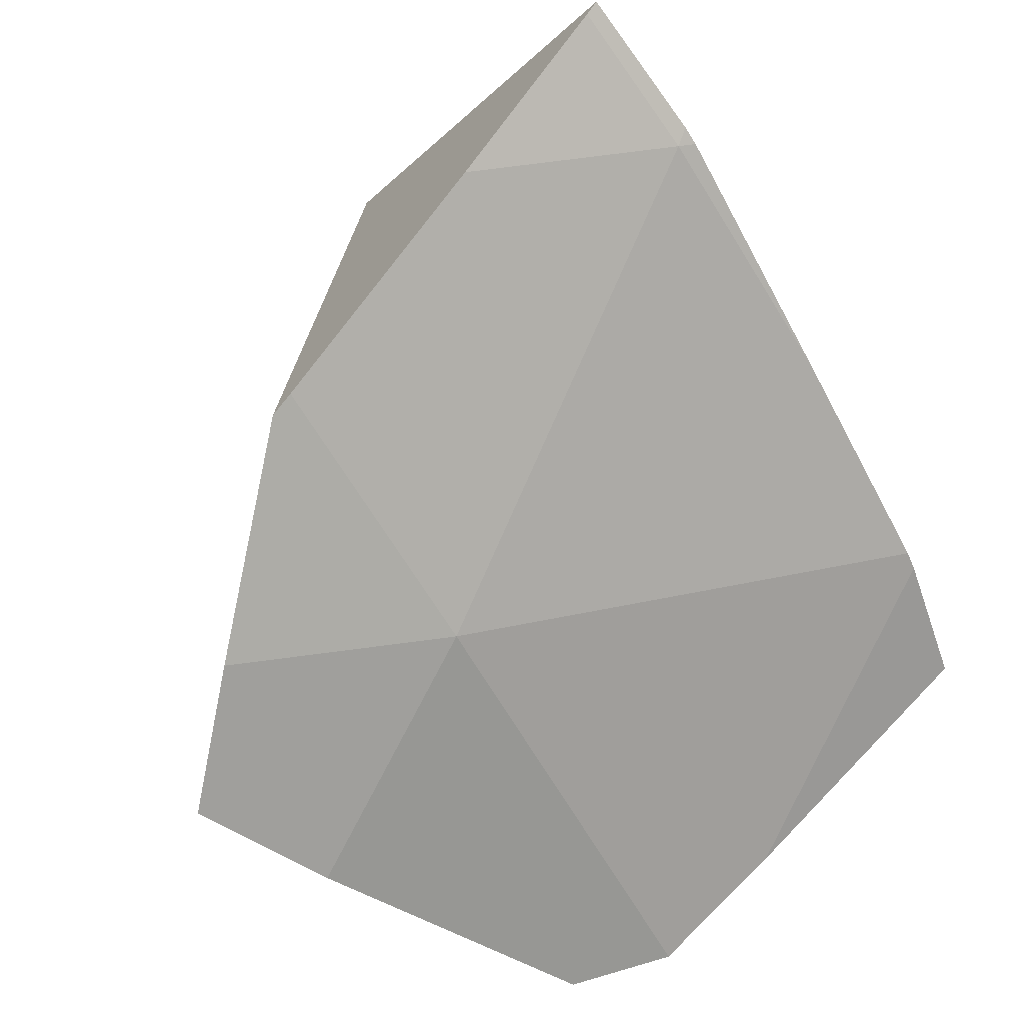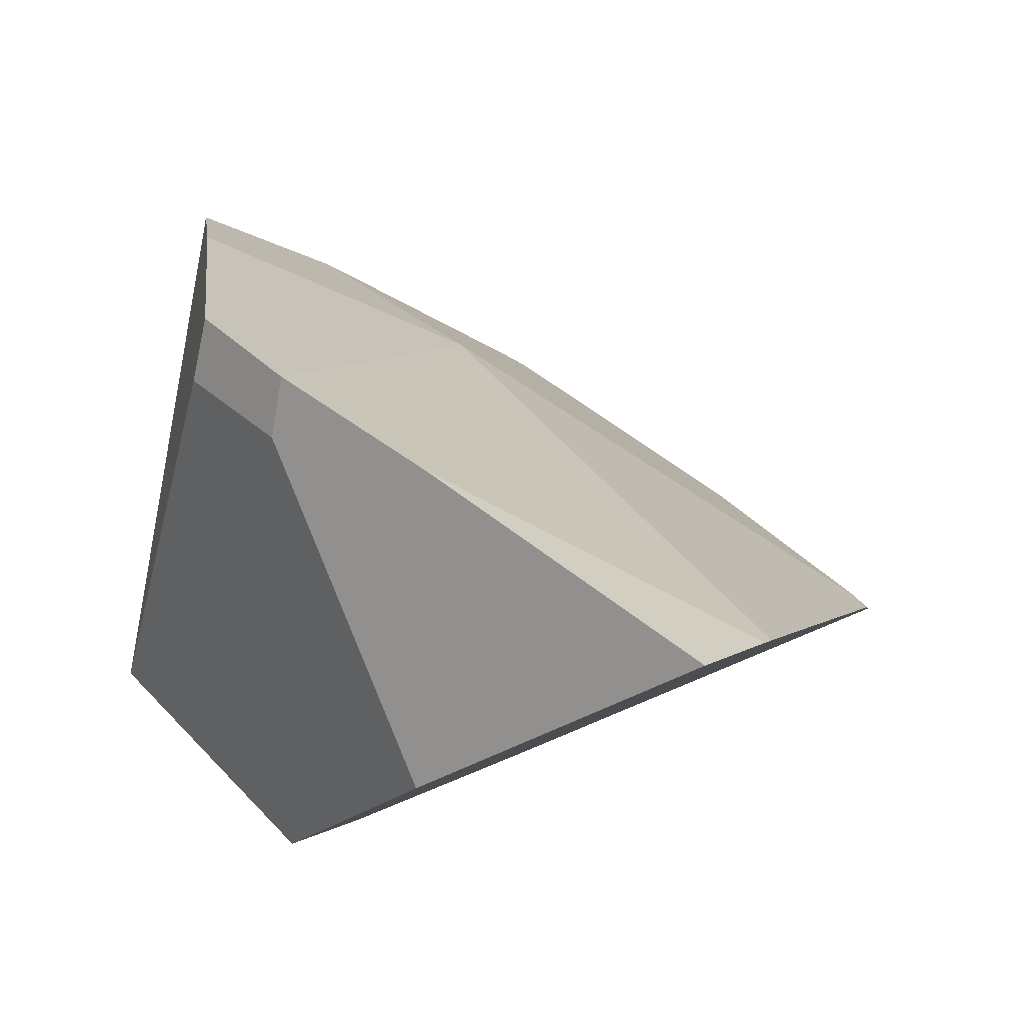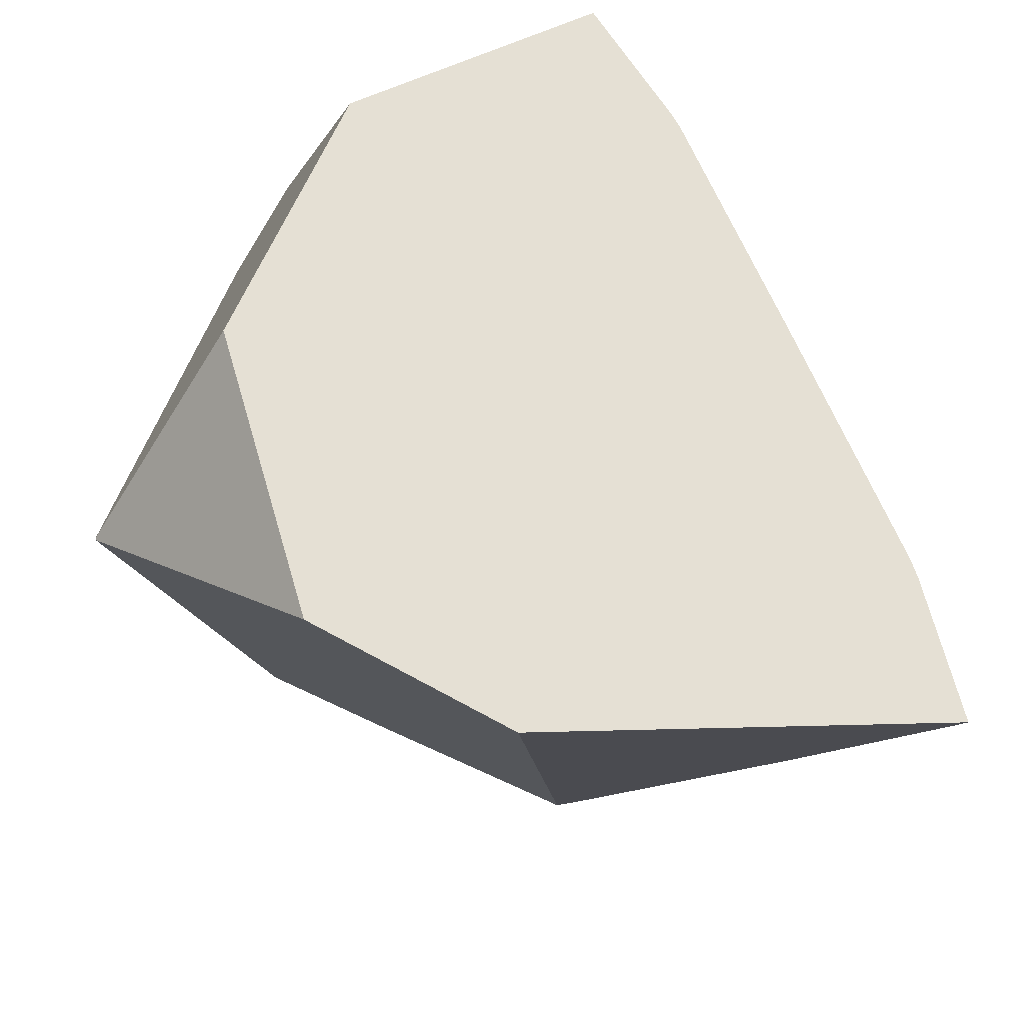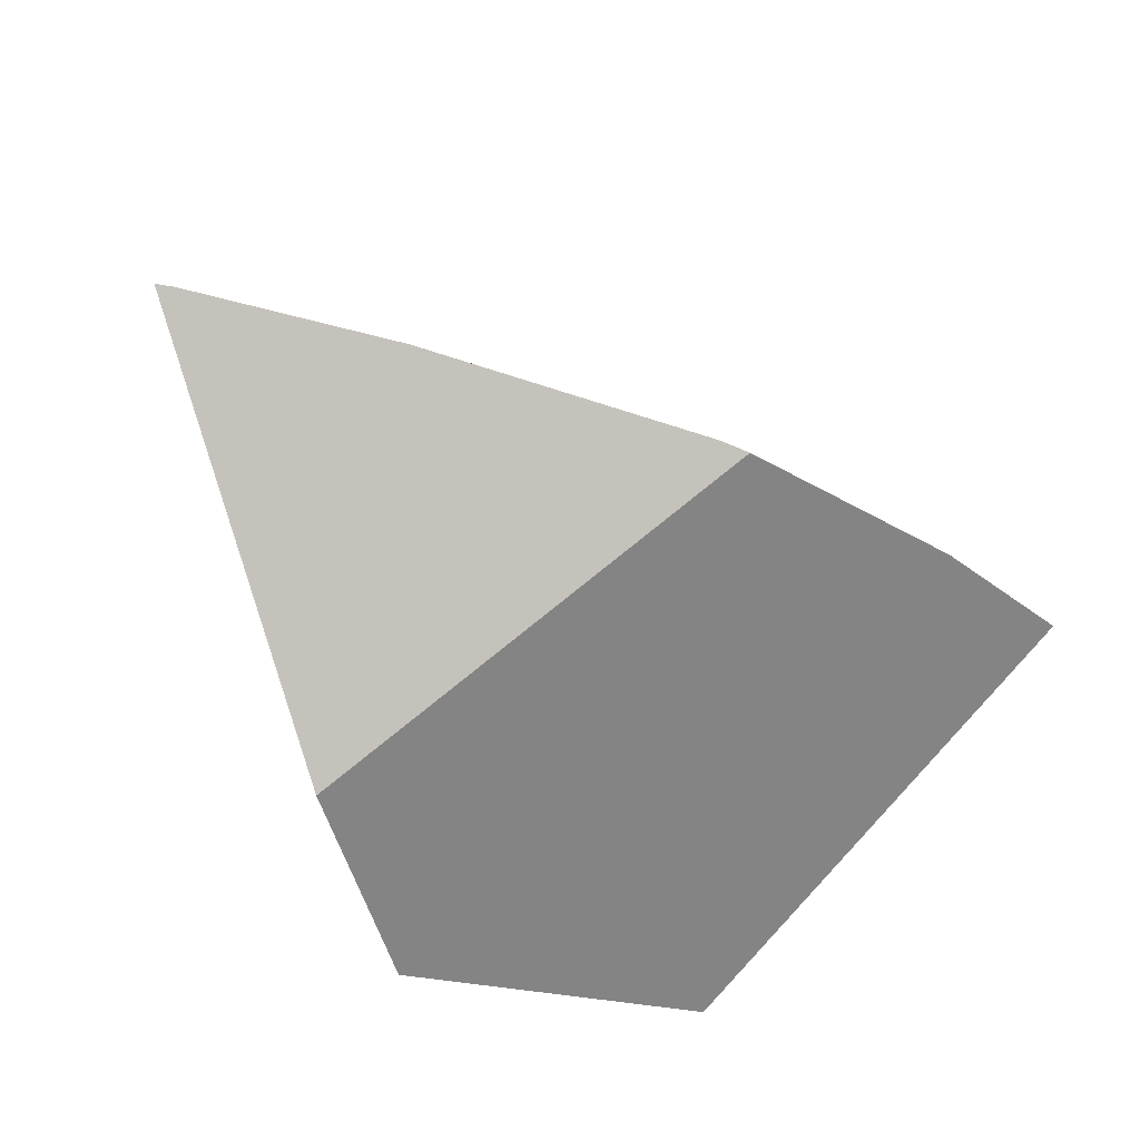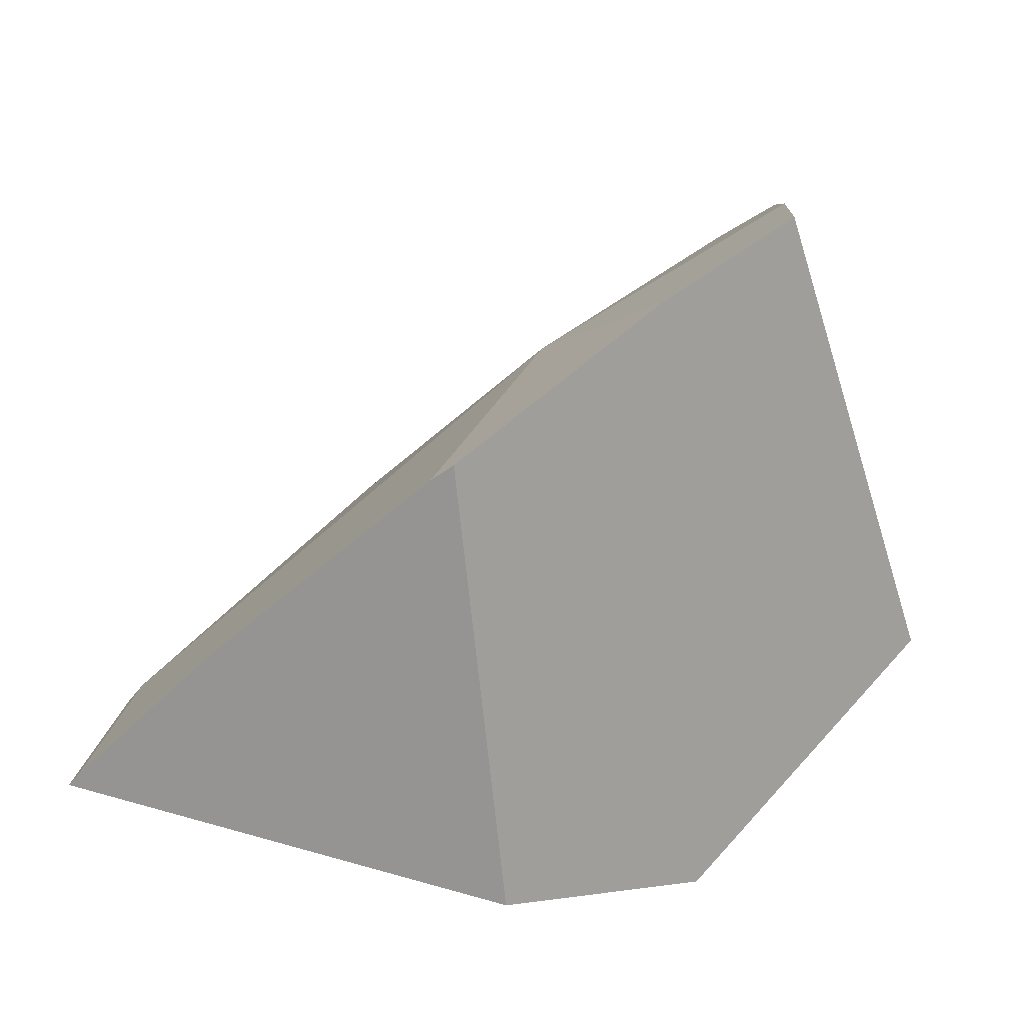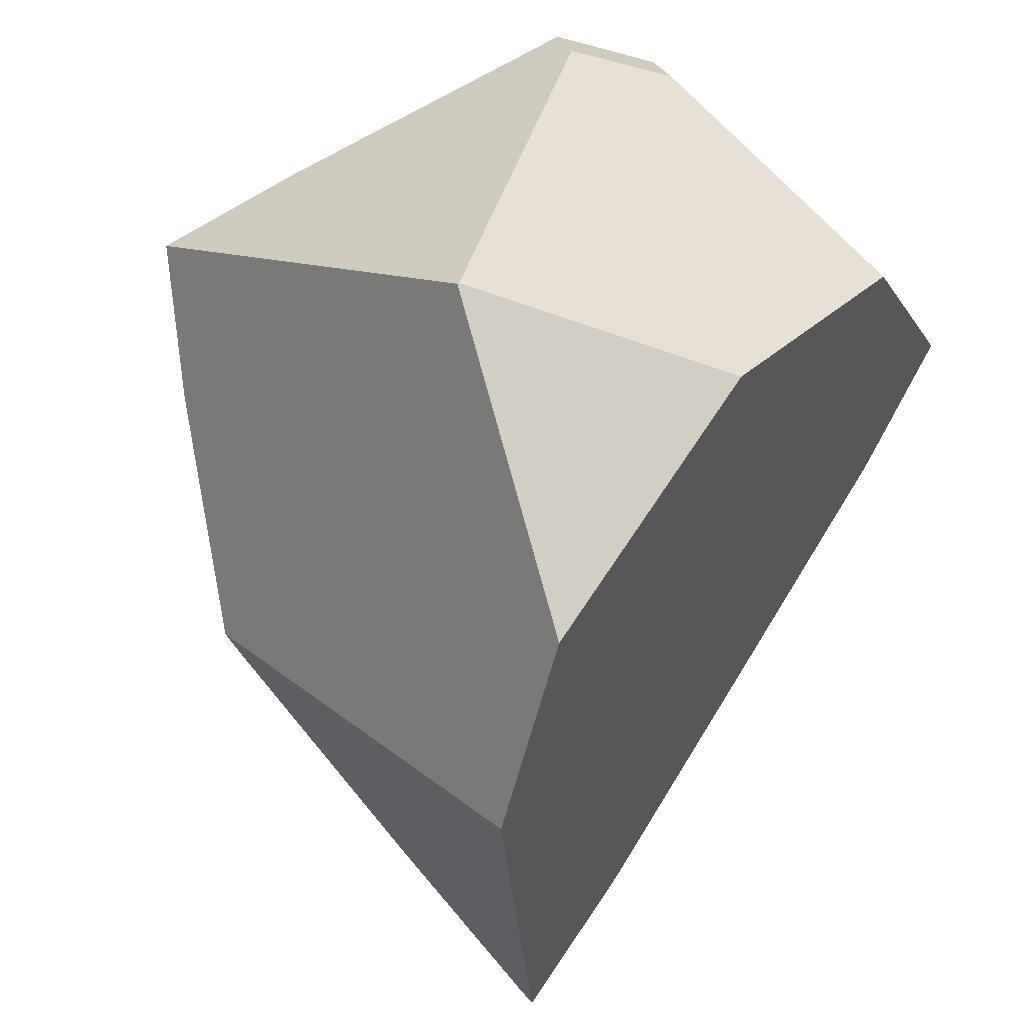
<metadata>
{"format":"obj","ext":"obj","renderer":"f3d","projection":"perspective","resolution":1024,"background":"white","views":[{"elev":62.1,"azim":-22.1,"up":"+Y"},{"elev":45.5,"azim":41.7,"up":"+Z"},{"elev":-63.0,"azim":51.9,"up":"+Z"},{"elev":33.6,"azim":-148.6,"up":"+Y"},{"elev":-19.9,"azim":-127.2,"up":"+Z"},{"elev":-45.9,"azim":-26.4,"up":"+Z"}]}
</metadata>
<code>
g  Instance
v 0.5279 -43.12 7.236
v -0.1546 -43.02 7.114
v -0.06289 -43.59 7.635
v -0.06289 -43.59 7.635
v -0.1546 -43.02 7.114
v -0.3677 -43.34 7.391
v 0.5841 -44.17 8.064
v 0.9129 -44.21 8.082
v -0.06289 -43.59 7.635
v -0.06289 -43.59 7.635
v 0.9129 -44.21 8.082
v 0.5279 -43.12 7.236
v 0.5279 -43.12 7.236
v 0.9129 -44.21 8.082
v 0.9143 -44.21 8.082
v 0.9143 -44.21 8.082
v 1.322 -44.1 7.928
v 0.5279 -43.12 7.236
v 0.5279 -43.12 7.236
v 1.322 -44.1 7.928
v 2.046 -43.52 7.33
v 2.046 -43.52 7.33
v 1.322 -44.1 7.928
v 2.057 -43.57 7.367
v 2.107 -43.91 7.604
v 2.057 -43.57 7.367
v 1.322 -44.1 7.928
v 0.2764 -42.53 6.598
v 0.2088 -42.56 6.629
v 0.5279 -43.12 7.236
v 0.5279 -43.12 7.236
v 0.2088 -42.56 6.629
v -0.1546 -43.02 7.114
v 1.625 -42.41 6.299
v 0.9678 -42.28 6.232
v 0.5279 -43.12 7.236
v 0.5279 -43.12 7.236
v 0.9678 -42.28 6.232
v 0.2764 -42.53 6.598
v 2.046 -43.52 7.33
v 1.876 -43 6.845
v 0.5279 -43.12 7.236
v 0.5279 -43.12 7.236
v 1.876 -43 6.845
v 1.625 -42.41 6.299
v 1.682 -42.42 6.299
v 1.625 -42.41 6.299
v 1.876 -43 6.845
v 1.47 -42.12 5.944
v 0.9678 -42.28 6.232
v 1.625 -42.41 6.299
v 1.665 -42.39 6.258
v 1.511 -42.12 5.918
v 1.625 -42.41 6.299
v 1.625 -42.41 6.299
v 1.511 -42.12 5.918
v 1.47 -42.12 5.944
v 1.665 -42.39 6.258
v 1.625 -42.41 6.299
v 1.682 -42.42 6.299
v 0.9333 -44.28 7.926
v 0.9129 -44.21 8.082
v 0.5946 -44.24 7.895
v 0.5946 -44.24 7.895
v 0.9129 -44.21 8.082
v 0.5841 -44.17 8.064
v 0.2088 -42.56 6.629
v 0.2764 -42.53 6.598
v 0.8528 -43.23 5.591
v 0.8528 -43.23 5.591
v 0.2764 -42.53 6.598
v 1.511 -42.12 5.918
v 1.511 -42.12 5.918
v 0.2764 -42.53 6.598
v 1.47 -42.12 5.944
v 1.47 -42.12 5.944
v 0.2764 -42.53 6.598
v 0.9678 -42.28 6.232
v 1.545 -44.41 7.102
v 0.9333 -44.28 7.926
v 1.004 -44.4 6.377
v 1.004 -44.4 6.377
v 0.9333 -44.28 7.926
v 0.1939 -44.3 6.448
v 0.1939 -44.3 6.448
v 0.9333 -44.28 7.926
v 0.5946 -44.24 7.895
v 1.511 -42.12 5.918
v 1.665 -42.39 6.258
v 0.8528 -43.23 5.591
v 0.8528 -43.23 5.591
v 1.665 -42.39 6.258
v 0.7155 -43.85 5.719
v 0.7155 -43.85 5.719
v 1.665 -42.39 6.258
v 1.004 -44.4 6.377
v 1.004 -44.4 6.377
v 1.665 -42.39 6.258
v 1.545 -44.41 7.102
v 1.545 -44.41 7.102
v 1.665 -42.39 6.258
v 2.107 -43.91 7.604
v 2.107 -43.91 7.604
v 1.665 -42.39 6.258
v 2.057 -43.57 7.367
v 2.057 -43.57 7.367
v 1.665 -42.39 6.258
v 2.046 -43.52 7.33
v 2.046 -43.52 7.33
v 1.665 -42.39 6.258
v 1.876 -43 6.845
v 1.876 -43 6.845
v 1.665 -42.39 6.258
v 1.682 -42.42 6.299
v -0.3677 -43.34 7.391
v -0.1546 -43.02 7.114
v 0.1901 -44.3 6.445
v 0.1901 -44.3 6.445
v -0.1546 -43.02 7.114
v 0.7155 -43.85 5.719
v 0.7155 -43.85 5.719
v -0.1546 -43.02 7.114
v 0.8528 -43.23 5.591
v 0.8528 -43.23 5.591
v -0.1546 -43.02 7.114
v 0.2088 -42.56 6.629
v 1.004 -44.4 6.377
v 0.1939 -44.3 6.448
v 0.7155 -43.85 5.719
v 0.7155 -43.85 5.719
v 0.1939 -44.3 6.448
v 0.1901 -44.3 6.445
v 1.322 -44.1 7.928
v 0.9143 -44.21 8.082
v 2.107 -43.91 7.604
v 2.107 -43.91 7.604
v 0.9143 -44.21 8.082
v 1.545 -44.41 7.102
v 1.545 -44.41 7.102
v 0.9143 -44.21 8.082
v 0.9333 -44.28 7.926
v 0.9333 -44.28 7.926
v 0.9143 -44.21 8.082
v 0.9129 -44.21 8.082
v 0.5841 -44.17 8.064
v -0.06289 -43.59 7.635
v 0.5946 -44.24 7.895
v 0.5946 -44.24 7.895
v -0.06289 -43.59 7.635
v 0.1939 -44.3 6.448
v 0.1939 -44.3 6.448
v -0.06289 -43.59 7.635
v 0.1901 -44.3 6.445
v 0.1901 -44.3 6.445
v -0.06289 -43.59 7.635
v -0.3677 -43.34 7.391
f 1 2 3
f 4 5 6
f 7 8 9
f 10 11 12
f 13 14 15
f 16 17 18
f 19 20 21
f 22 23 24
f 25 26 27
f 28 29 30
f 31 32 33
f 34 35 36
f 37 38 39
f 40 41 42
f 43 44 45
f 46 47 48
f 49 50 51
f 52 53 54
f 55 56 57
f 58 59 60
f 61 62 63
f 64 65 66
f 67 68 69
f 70 71 72
f 73 74 75
f 76 77 78
f 79 80 81
f 82 83 84
f 85 86 87
f 88 89 90
f 91 92 93
f 94 95 96
f 97 98 99
f 100 101 102
f 103 104 105
f 106 107 108
f 109 110 111
f 112 113 114
f 115 116 117
f 118 119 120
f 121 122 123
f 124 125 126
f 127 128 129
f 130 131 132
f 133 134 135
f 136 137 138
f 139 140 141
f 142 143 144
f 145 146 147
f 148 149 150
f 151 152 153
f 154 155 156

</code>
